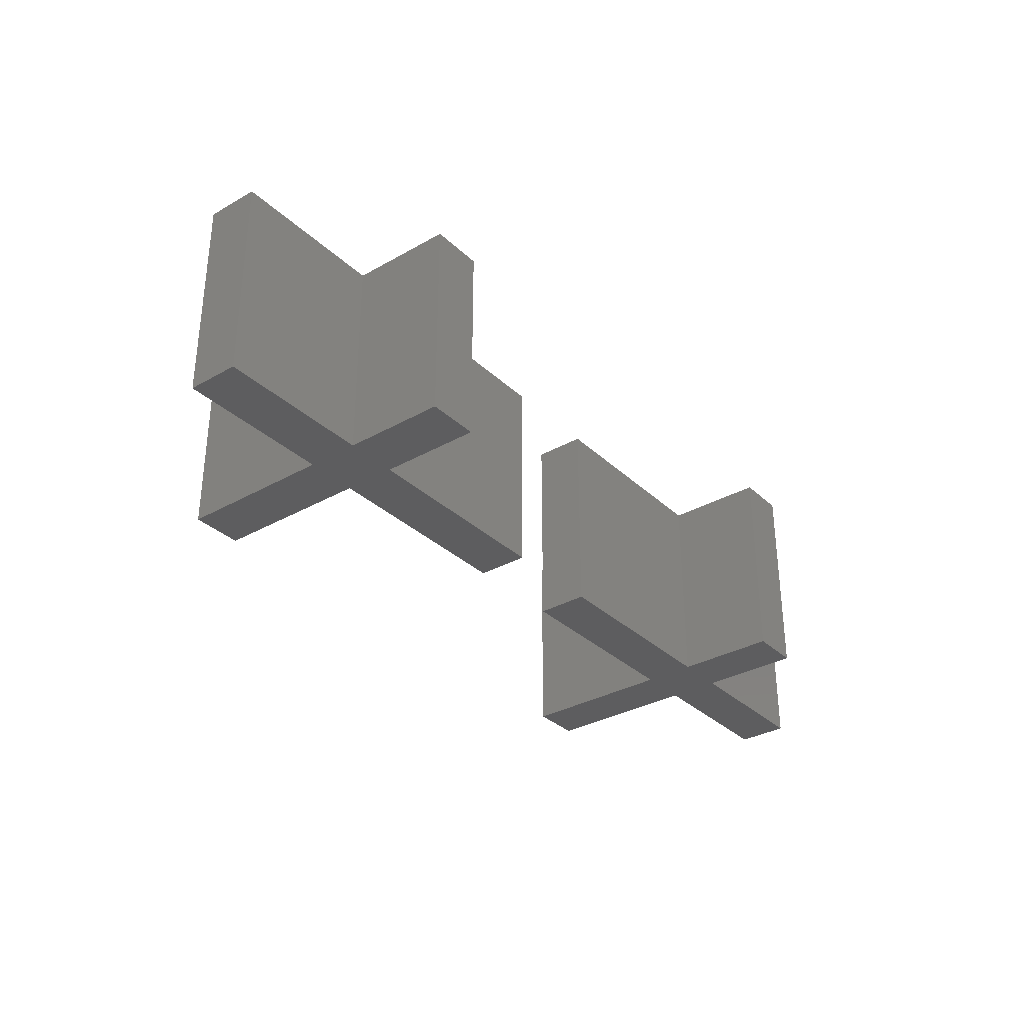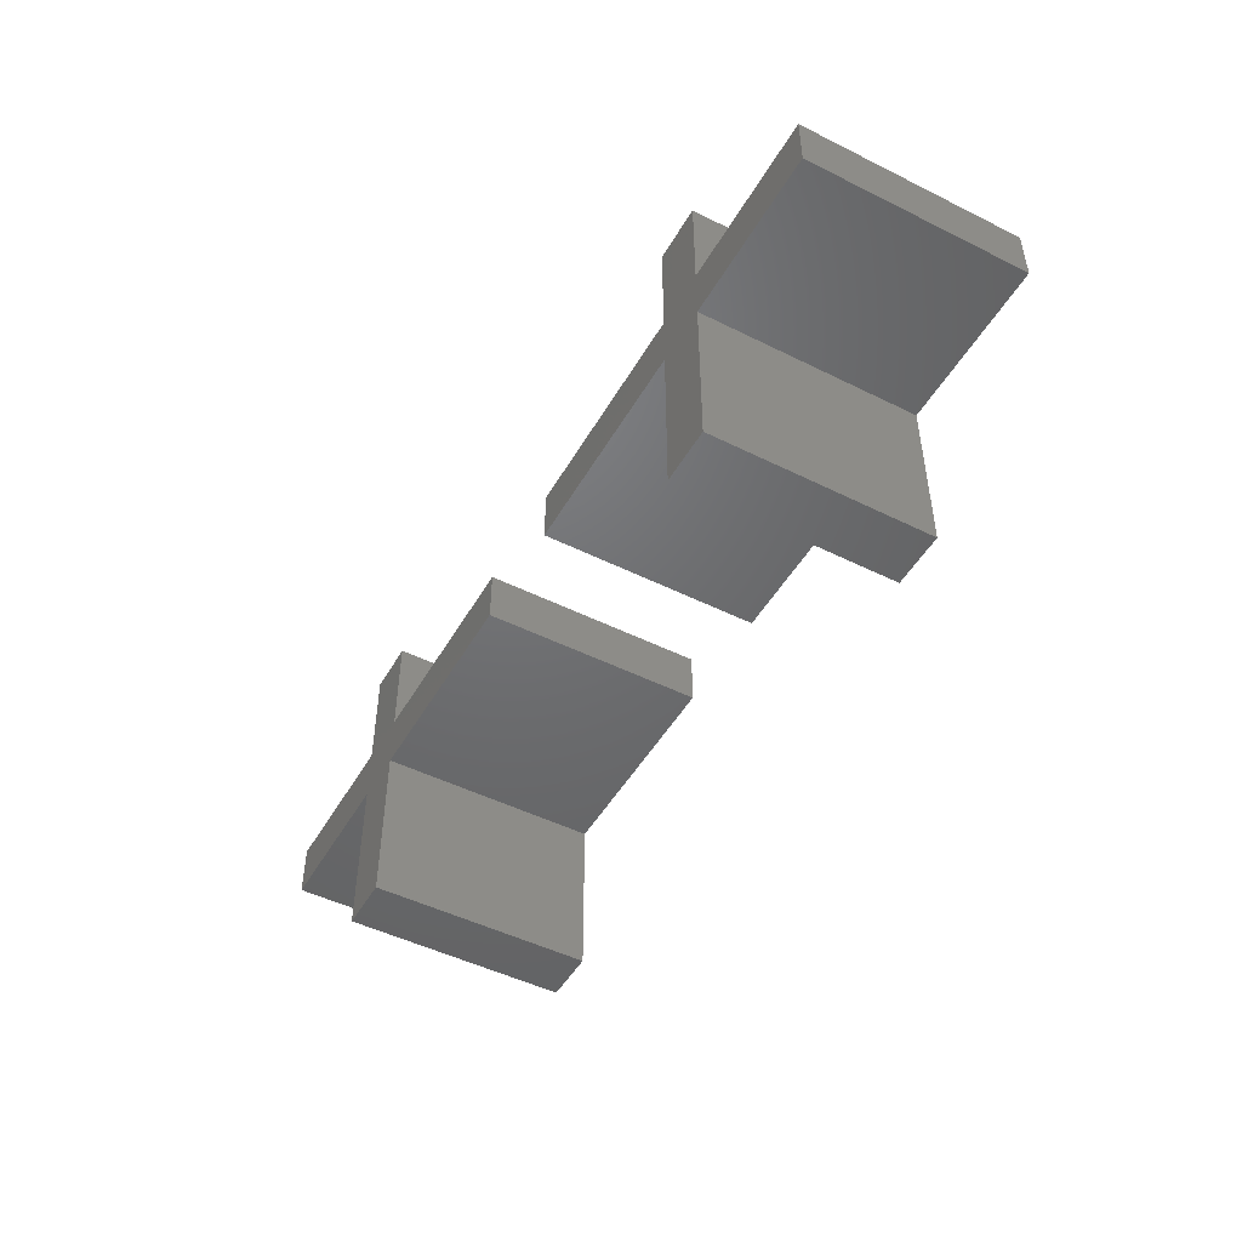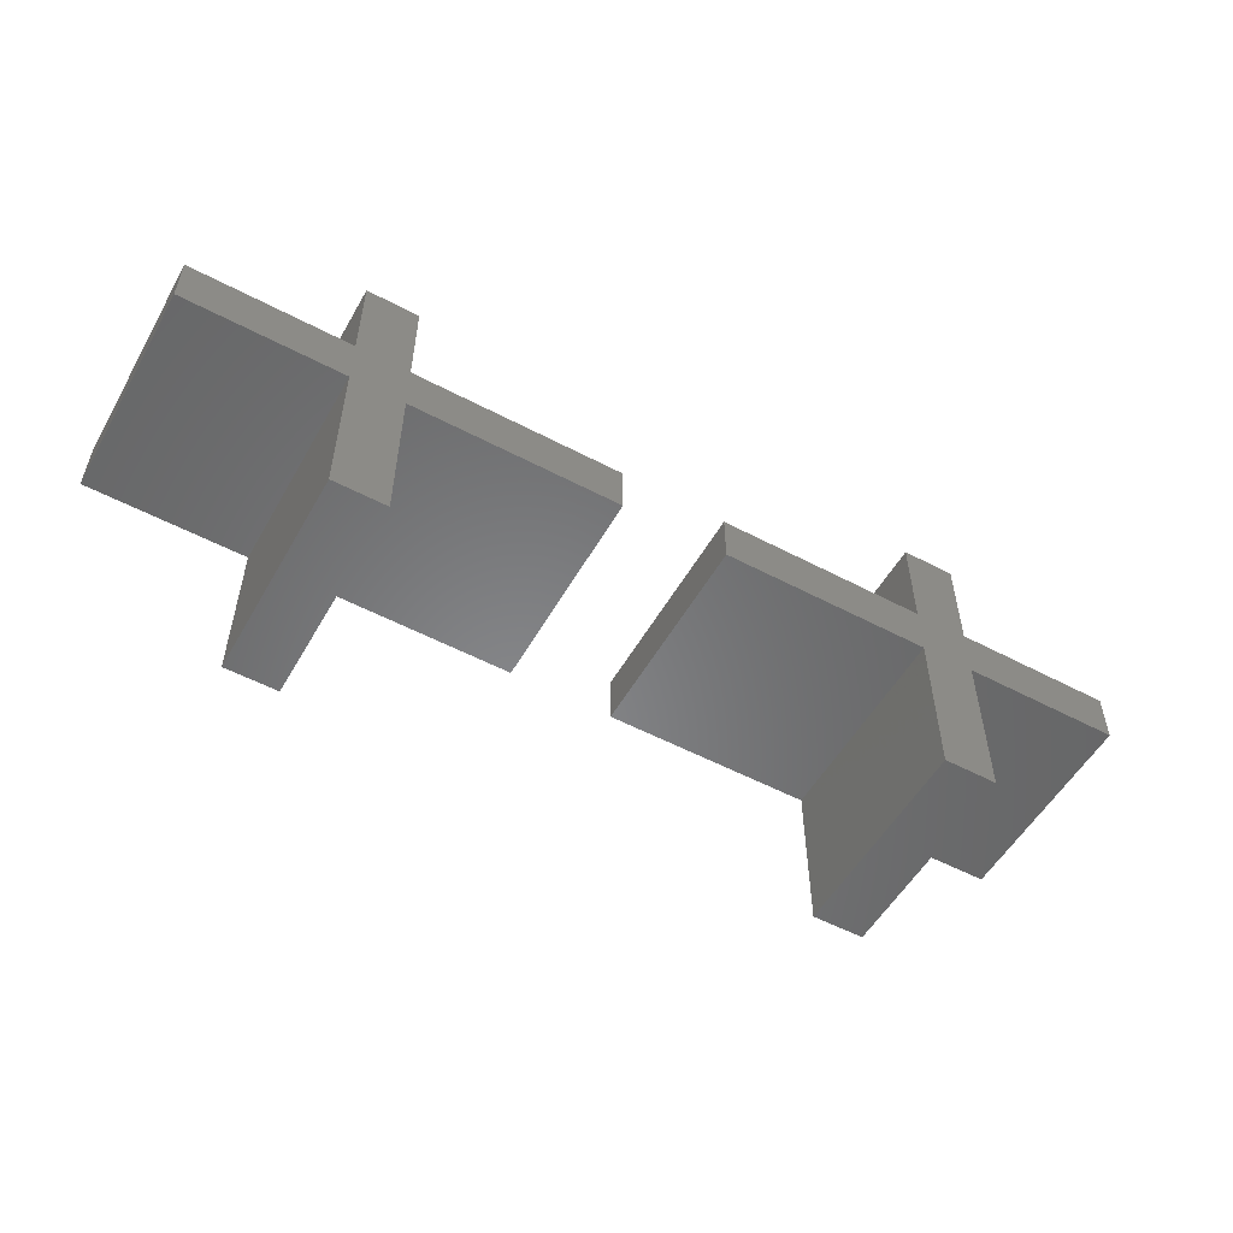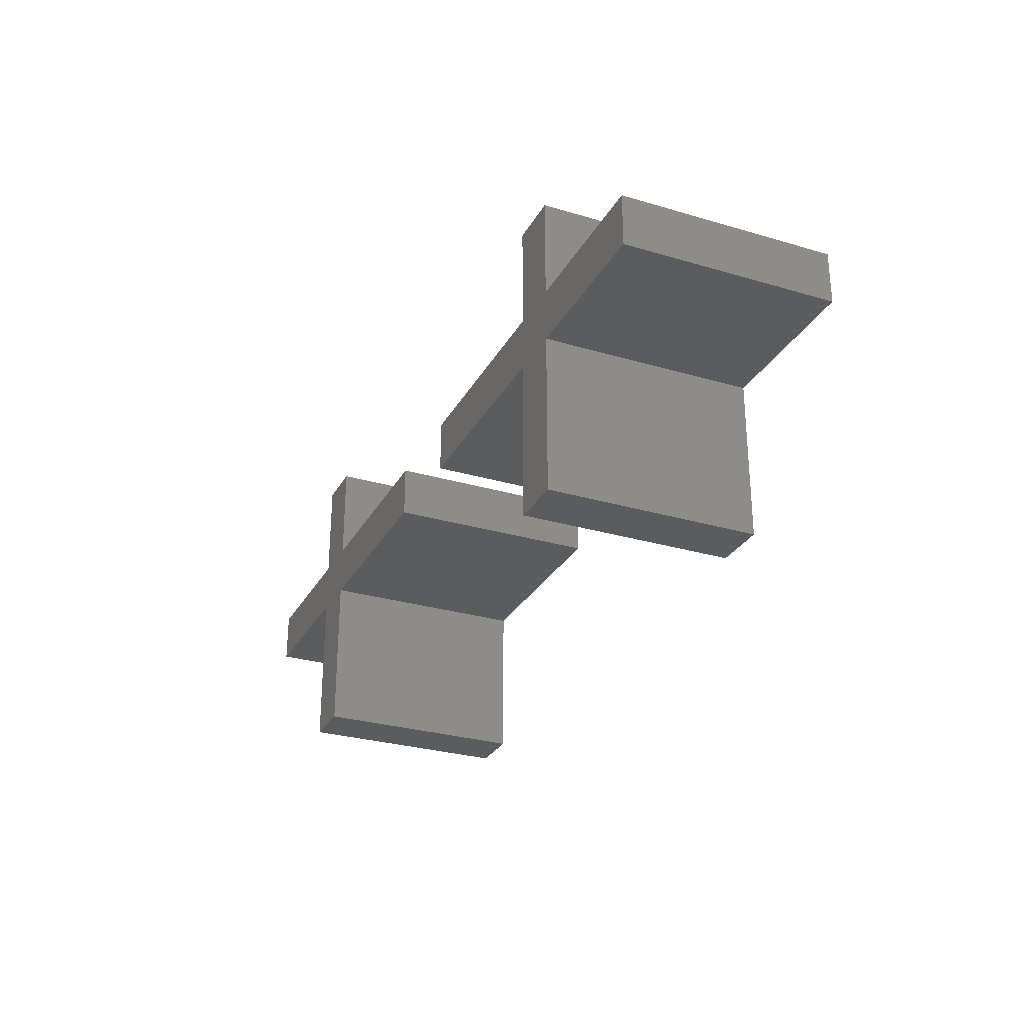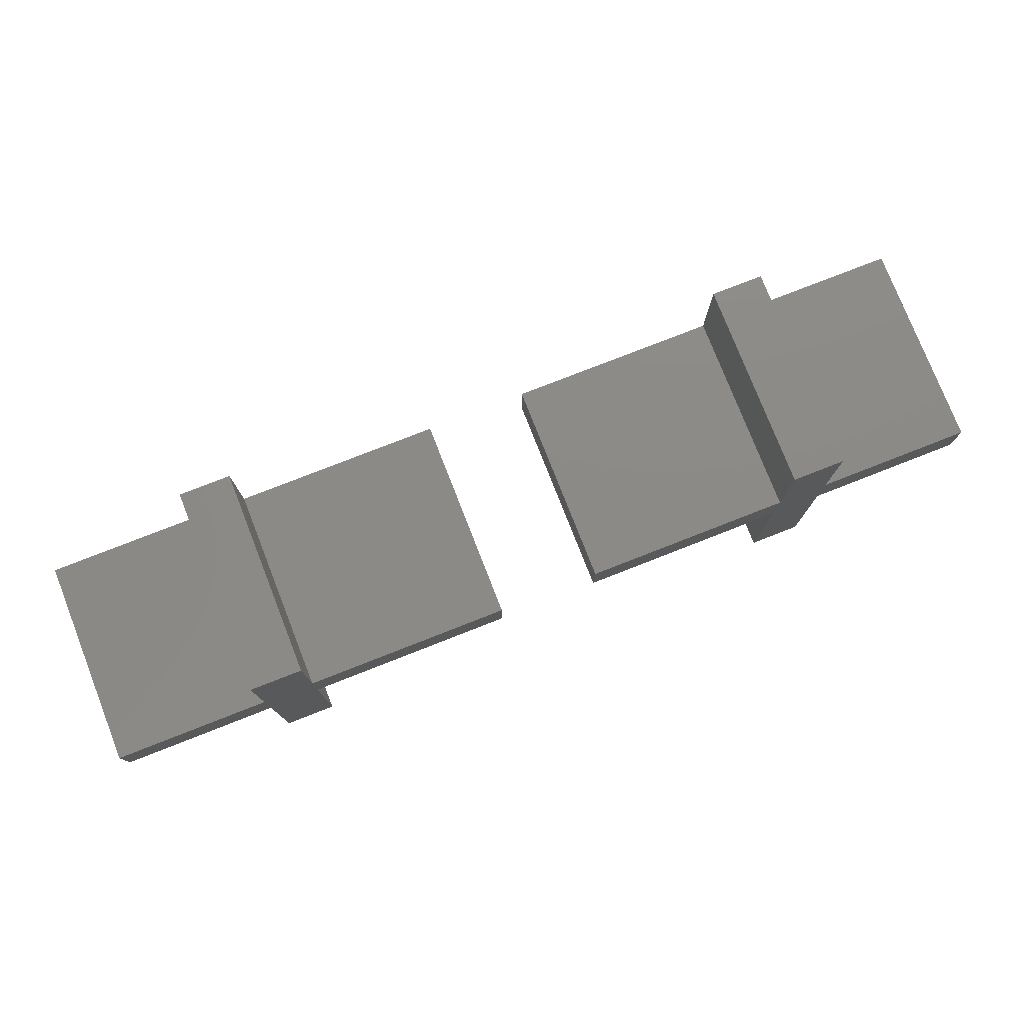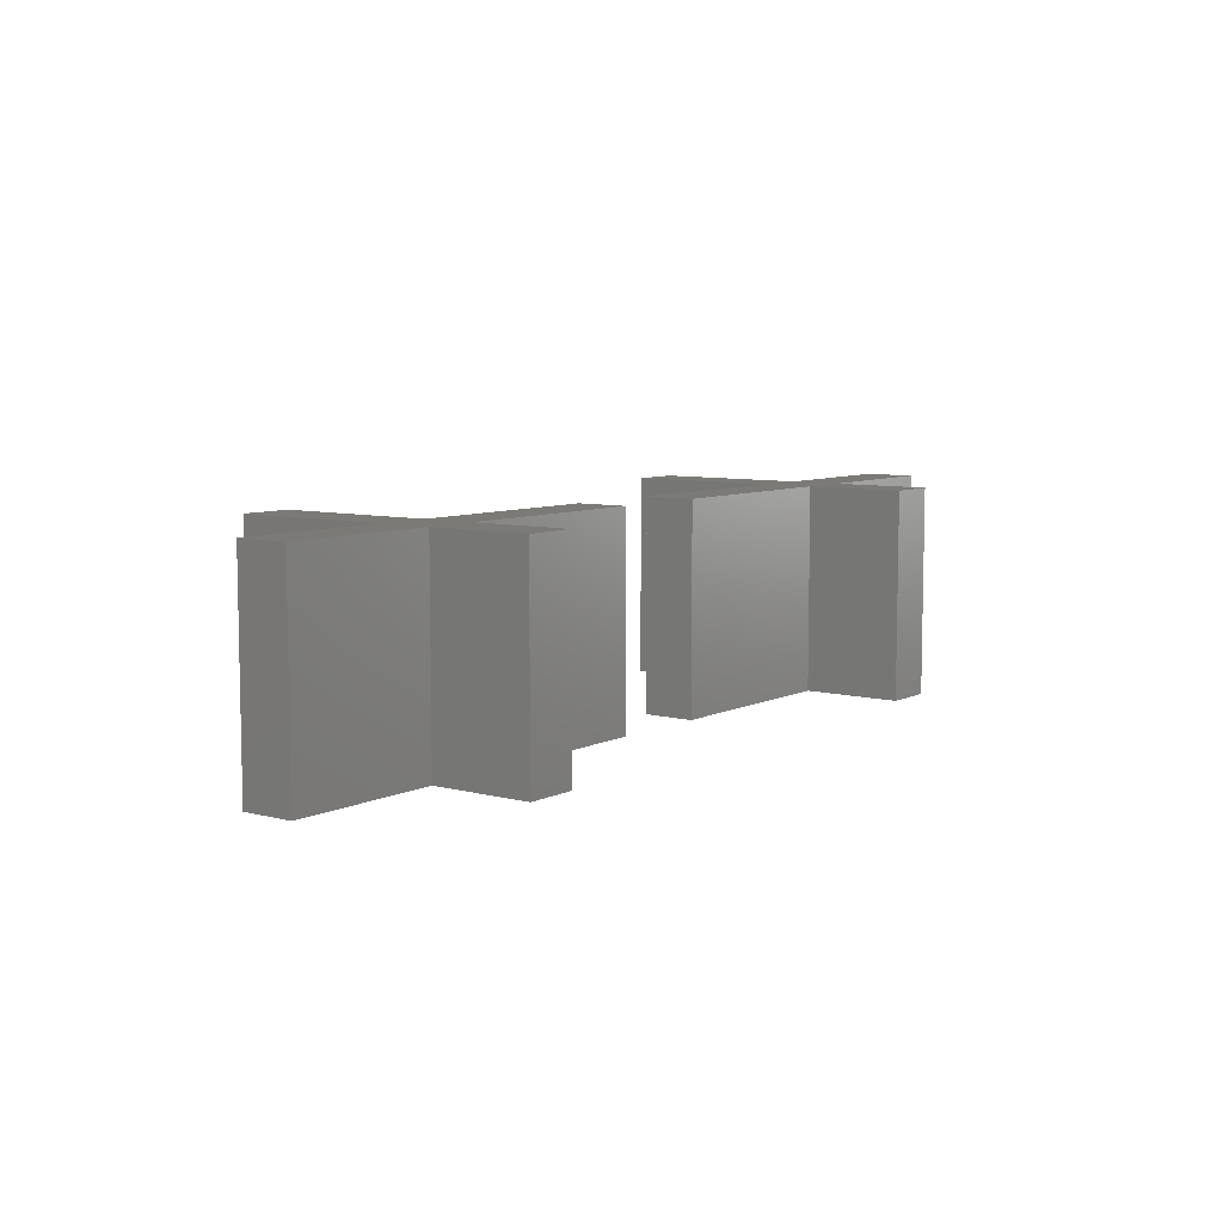
<metadata>
{"format":"stl","ext":"stl","renderer":"f3d","projection":"perspective","resolution":1024,"background":"white","views":[{"elev":-32.6,"azim":128.2,"up":"+Z"},{"elev":-48.6,"azim":61.0,"up":"+Y"},{"elev":-54.1,"azim":-29.3,"up":"+Y"},{"elev":-28.6,"azim":66.1,"up":"+Y"},{"elev":77.5,"azim":158.6,"up":"+Y"},{"elev":7.4,"azim":126.9,"up":"+Z"}]}
</metadata>
<code>
# stl→obj: 48 verts, 88 faces
v 15 -7.62 -7.772e-15
v 15 -7.62 10
v 15 0 10
v 15 0 -7.772e-15
v 17.5 -7.62 -8.327e-15
v 17.5 -7.62 10
v 15 2.5 -7.772e-15
v 17.5 2.5 -8.327e-15
v 17.5 0 -8.327e-15
v 17.5 0 10
v 15 2.5 10
v 15 7.38 10
v 15 7.38 -7.772e-15
v 17.5 7.38 -8.327e-15
v 17.5 2.5 10
v 17.5 7.38 10
v 27.5 2.5 -1.055e-14
v 27.5 0 -1.055e-14
v 27.5 0 10
v 27.5 2.5 10
v 32.5 0 10
v 42.5 0 10
v 32.5 2.5 10
v 42.5 0 8.327e-15
v 32.5 0 6.106e-15
v 32.5 2.5 6.106e-15
v 42.5 2.5 8.327e-15
v 42.5 2.5 10
v 42.5 -7.62 10
v 45 -7.62 10
v 45 -7.62 8.882e-15
v 42.5 -7.62 8.327e-15
v 45 0 10
v 45 2.5 8.882e-15
v 45 0 8.882e-15
v 45 2.5 10
v 45 7.38 10
v 42.5 7.38 10
v 42.5 7.38 8.327e-15
v 45 7.38 8.882e-15
v 52.5 0 1.055e-14
v 52.5 0 10
v 52.5 2.5 1.055e-14
v 52.5 2.5 10
v 7.5 0 -6.106e-15
v 7.5 0 10
v 7.5 2.5 10
v 7.5 2.5 -6.106e-15
f 1 2 3
f 1 4 5
f 1 3 4
f 1 5 6
f 1 6 2
f 2 6 3
f 4 7 8
f 4 9 5
f 4 8 9
f 3 6 10
f 3 10 11
f 7 11 12
f 7 13 14
f 7 12 13
f 7 14 8
f 11 10 15
f 11 15 16
f 11 16 12
f 13 12 16
f 13 16 14
f 5 9 6
f 6 9 10
f 9 8 17
f 9 18 19
f 9 19 10
f 9 17 18
f 10 19 15
f 8 15 20
f 8 14 15
f 8 20 17
f 15 14 16
f 15 19 20
f 18 17 19
f 19 17 20
f 21 22 23
f 21 24 22
f 25 21 23
f 25 23 26
f 25 26 27
f 25 24 21
f 25 27 24
f 23 22 28
f 23 28 27
f 26 23 27
f 29 30 22
f 29 31 30
f 32 29 22
f 32 22 24
f 32 24 31
f 32 31 29
f 22 30 33
f 22 33 28
f 24 27 34
f 24 35 31
f 24 34 35
f 28 33 36
f 28 36 37
f 28 37 38
f 27 28 38
f 27 38 39
f 27 39 40
f 27 40 34
f 38 37 40
f 39 38 40
f 30 35 33
f 31 35 30
f 33 41 42
f 33 42 36
f 35 34 43
f 35 41 33
f 35 43 41
f 36 40 37
f 36 42 44
f 36 44 43
f 34 36 43
f 34 40 36
f 41 43 42
f 42 43 44
f 45 4 3
f 45 3 46
f 45 7 4
f 45 46 47
f 45 48 7
f 45 47 48
f 46 3 47
f 48 11 7
f 48 47 11
f 47 3 11

</code>
